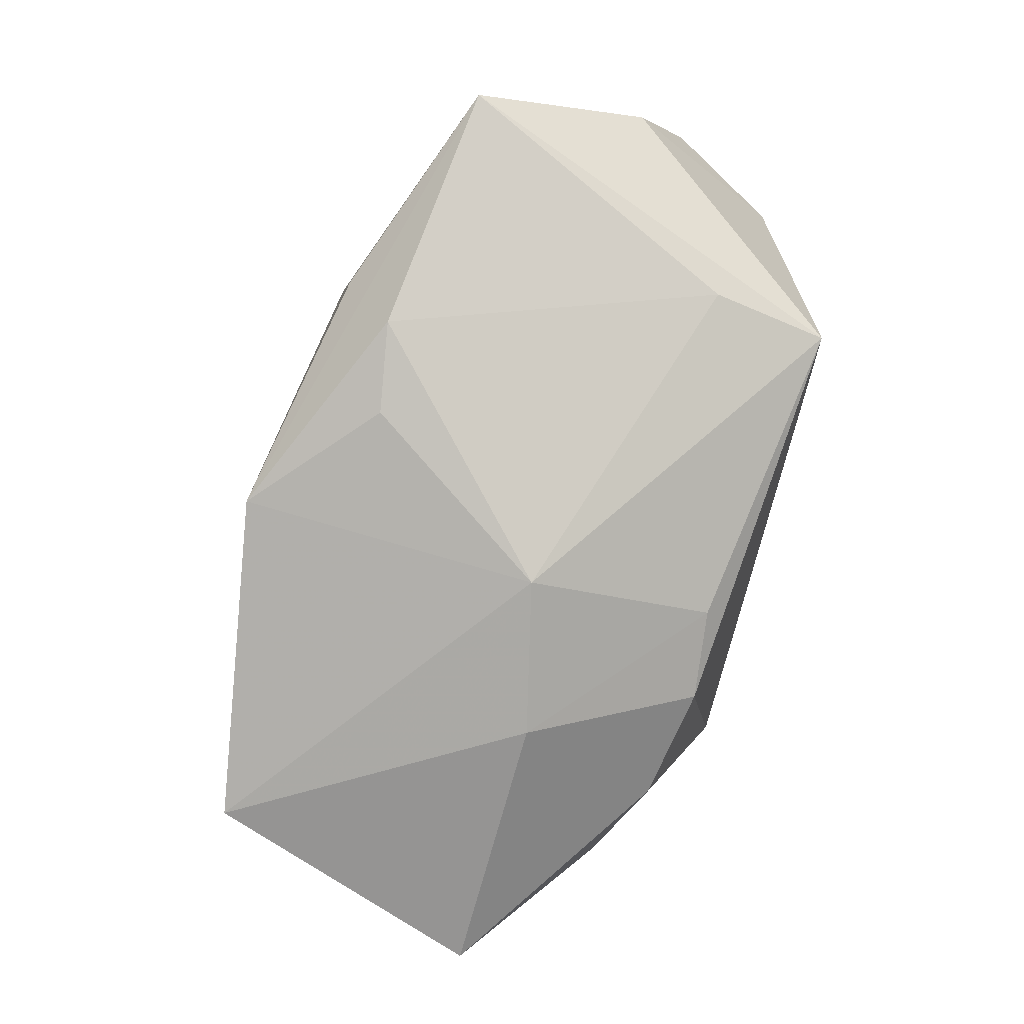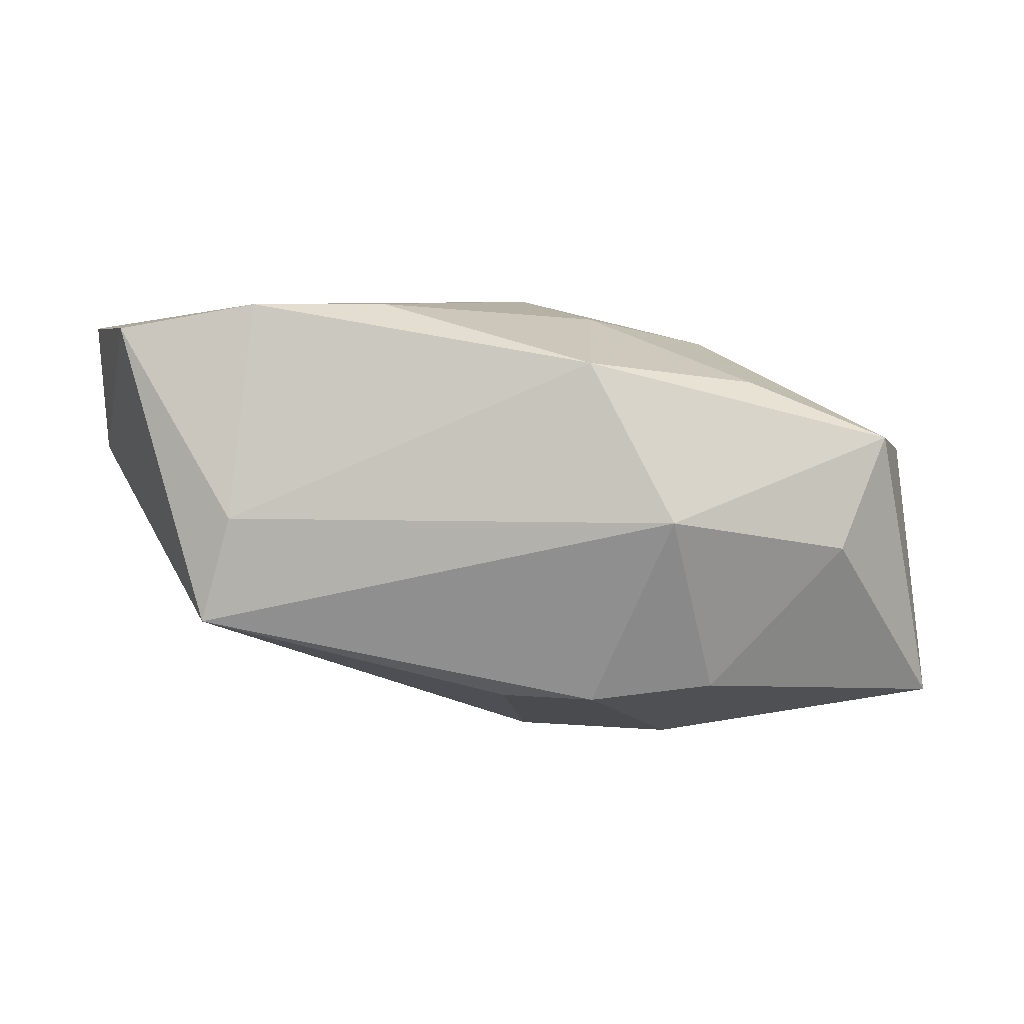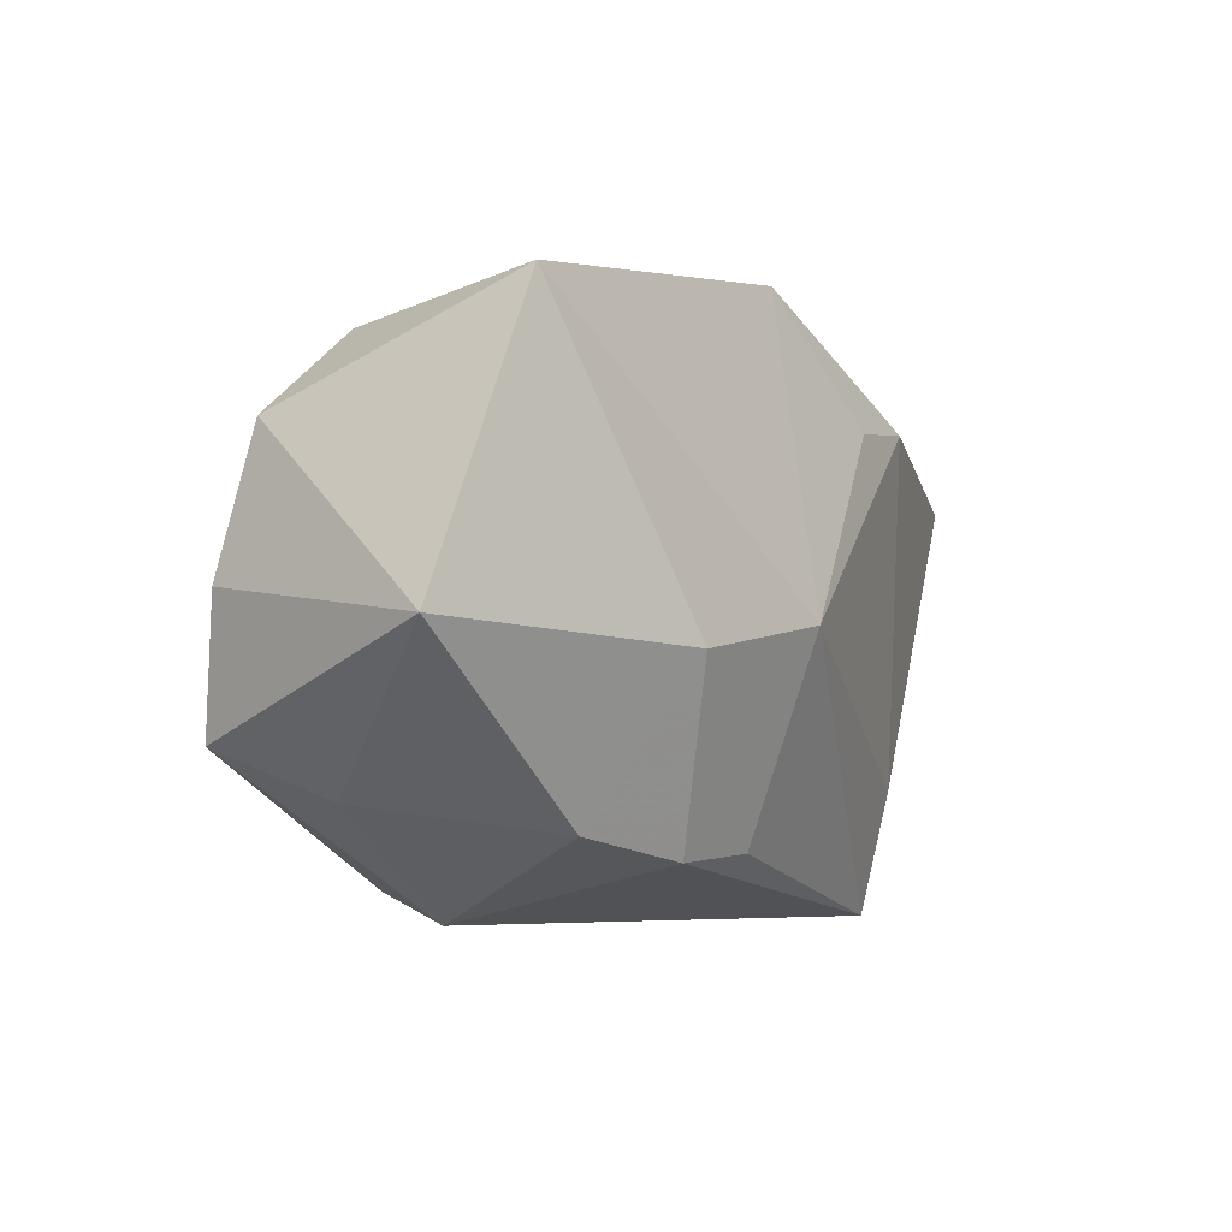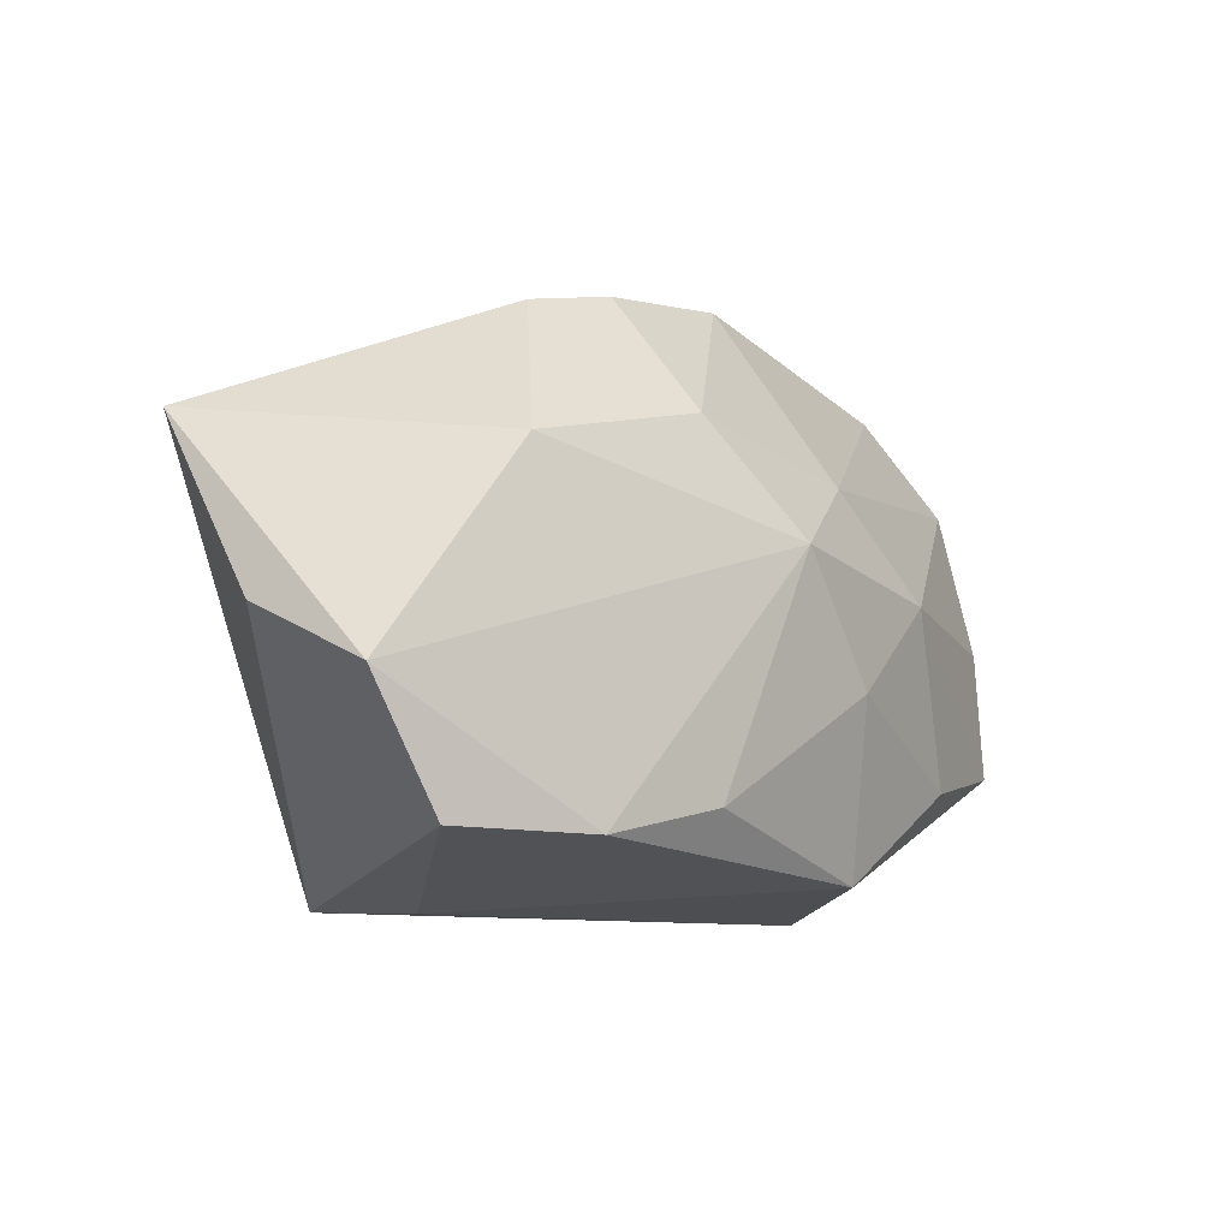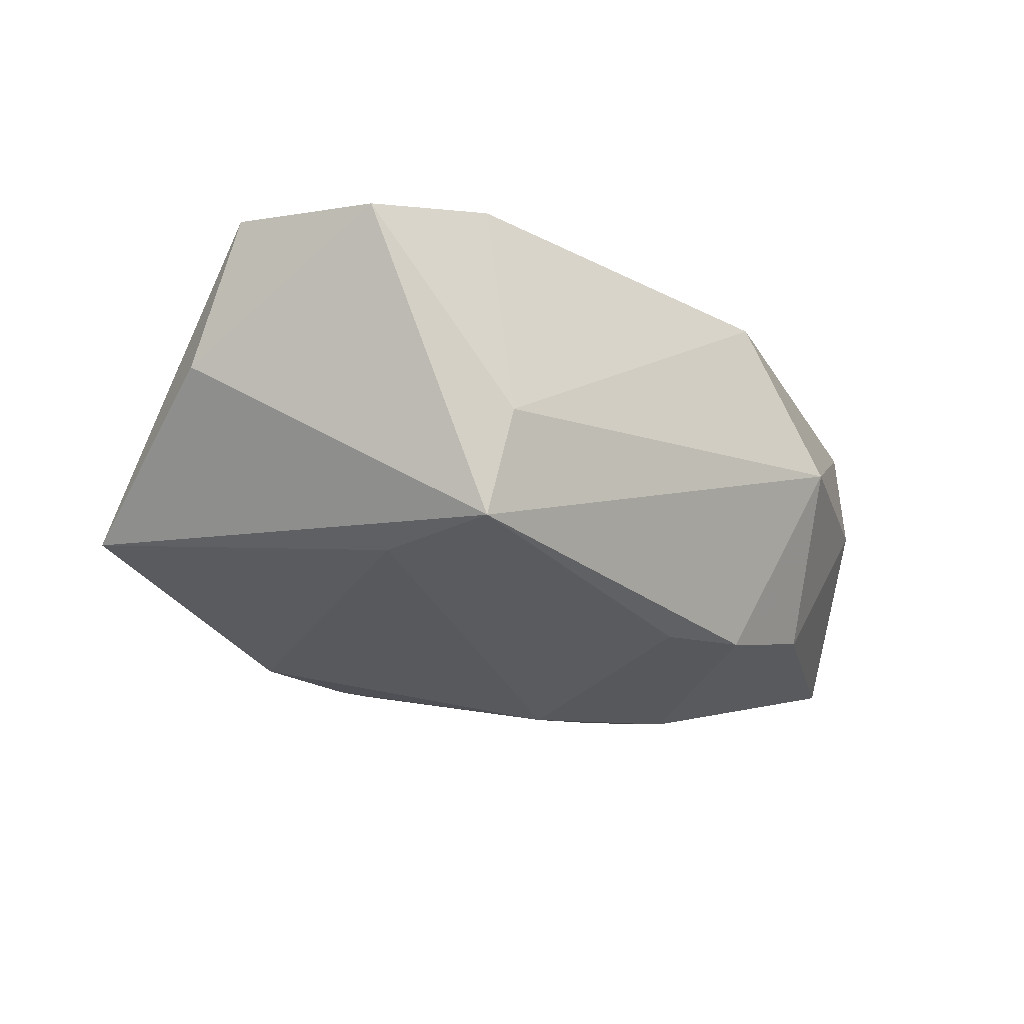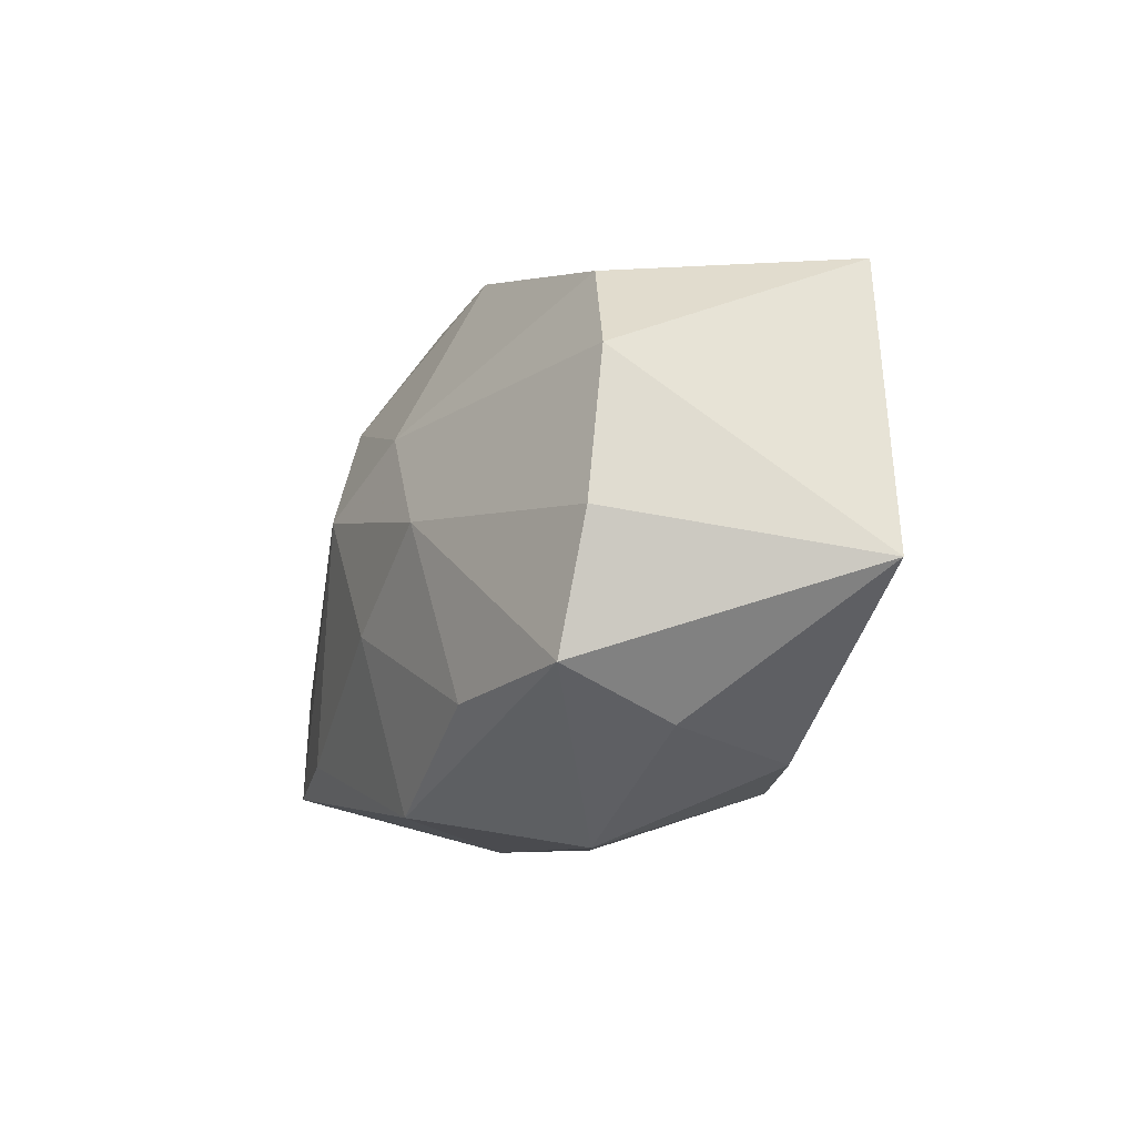
<metadata>
{"format":"obj","ext":"obj","renderer":"f3d","projection":"perspective","resolution":1024,"background":"white","views":[{"elev":-77.9,"azim":-102.8,"up":"+Z"},{"elev":6.6,"azim":9.2,"up":"+Z"},{"elev":-5.9,"azim":128.2,"up":"+Y"},{"elev":-9.0,"azim":-43.3,"up":"+Y"},{"elev":-12.1,"azim":-41.6,"up":"+Z"},{"elev":-7.7,"azim":77.5,"up":"+Y"}]}
</metadata>
<code>
v -0.04241 -0.003322 0.00641
v -0.04121 -0.008826 0.01887
v -0.02773 -0.01336 -0.009805
v 0.02753 0.02121 0.003785
v -0.009672 -0.01713 0.02152
v -0.03488 -0.01956 0.01919
v 0.02156 -0.01803 -0.01396
v 0.0007401 0.02652 -0.01702
v 0.04176 -0.00336 -0.01661
v 0.03874 0.000345 0.00702
v -0.0257 -0.02451 -0.008074
v 0.0247 -0.0137 0.01422
v 0.01589 -0.00425 -0.0215
v -0.02286 -0.0248 0.001739
v 0.00858 0.01036 0.01719
v -0.02166 -0.01973 0.02152
v 0.008646 -0.006872 0.01992
v 0.003083 0.0261 0.008286
v 0.00208 -0.01918 -0.01527
v 0.03732 -0.01138 0.009005
v 0.03154 0.02248 -0.01812
v -0.01048 0.02446 0.01012
v -0.01898 0.017 -0.01684
v -0.04102 0.01338 -0.007178
v 0.01857 -0.0248 0.002085
v 0.01882 0.001606 0.01727
v -0.0107 0.01585 -0.01843
v -0.02558 0.009788 0.01777
v -0.02084 0.02166 -0.009161
v 0.01062 -0.01997 -0.01529
v 0.001328 -0.00139 -0.02184
v 0.01064 -0.02224 0.0163
v 0.03354 -0.01568 -0.001083
v -0.01785 0.02316 0.008352
v -0.00822 0.01389 0.01802
v 0.0003199 0.004142 0.02152
v 0.03618 0.01331 0.005194
f 8 21 31
f 29 34 8
f 31 11 3
f 20 32 25
f 28 2 36
f 24 34 29
f 2 28 24
f 24 28 34
f 24 3 11
f 29 8 24
f 19 11 31
f 25 11 30
f 30 7 25
f 11 19 30
f 21 8 18
f 36 5 17
f 17 5 32
f 25 7 33
f 33 20 25
f 2 24 1
f 1 24 11
f 1 6 2
f 11 6 1
f 31 3 23
f 3 24 23
f 23 24 8
f 13 19 31
f 13 30 19
f 7 30 13
f 31 21 13
f 22 8 34
f 22 18 8
f 34 28 22
f 32 20 12
f 12 17 32
f 14 6 11
f 14 11 25
f 25 32 14
f 32 5 16
f 16 14 32
f 6 14 16
f 2 6 16
f 36 2 16
f 16 5 36
f 9 33 7
f 9 13 21
f 7 13 9
f 20 33 9
f 21 37 9
f 27 8 31
f 31 23 27
f 27 23 8
f 18 22 35
f 36 15 35
f 15 18 35
f 35 28 36
f 35 22 28
f 26 37 15
f 26 15 36
f 36 17 26
f 26 12 20
f 17 12 26
f 4 18 15
f 15 37 4
f 21 18 4
f 4 37 21
f 20 9 10
f 10 9 37
f 10 26 20
f 37 26 10

</code>
